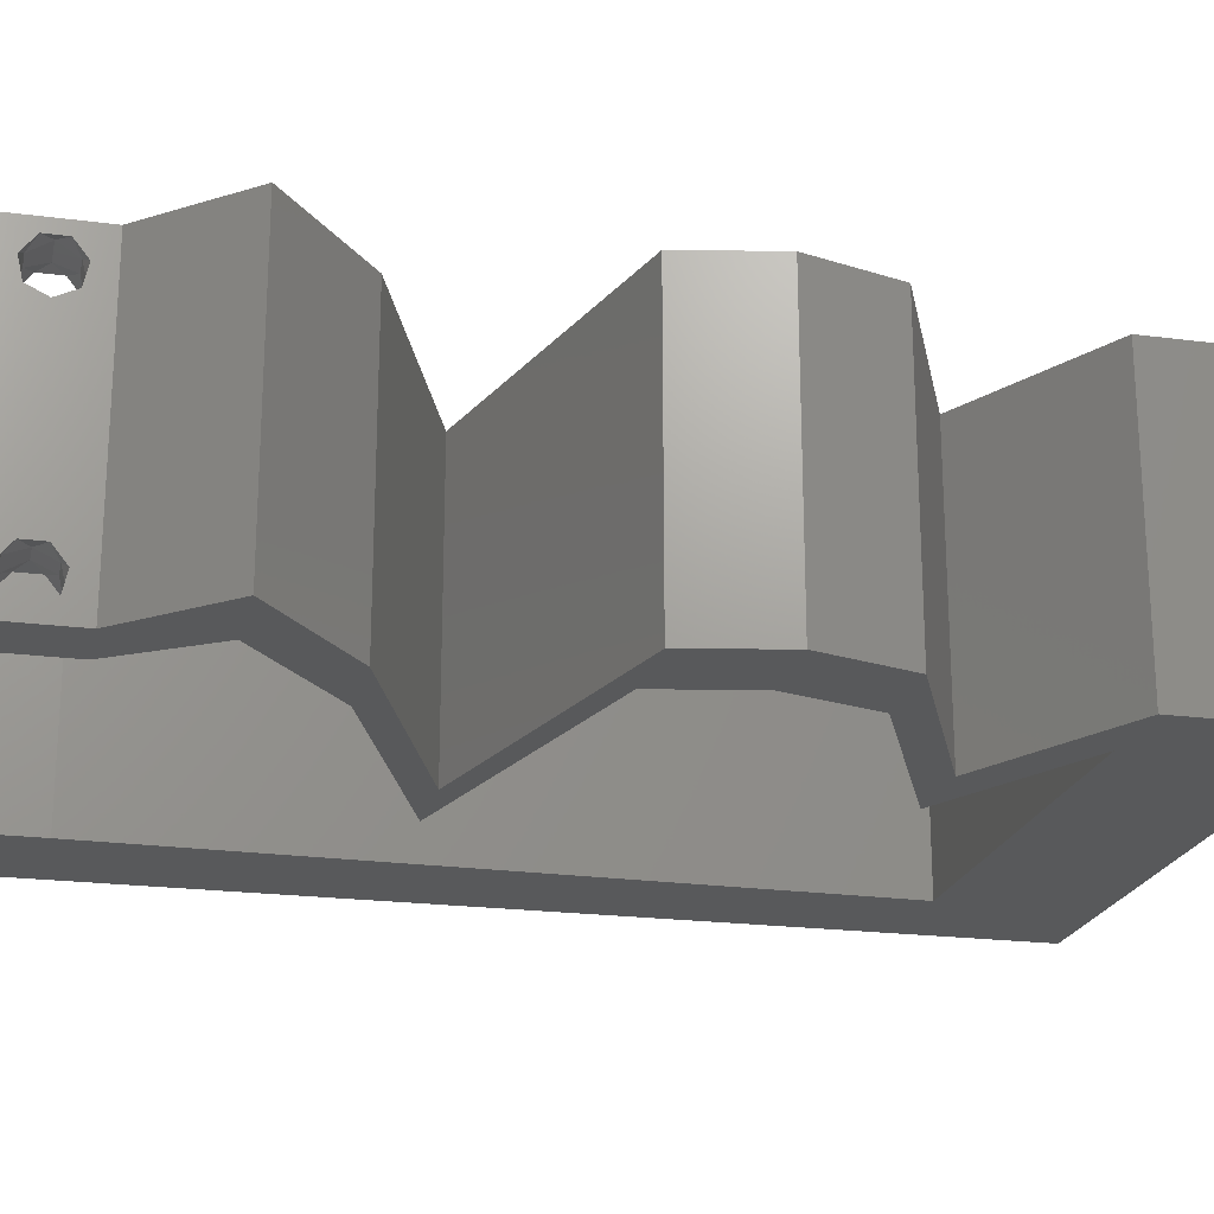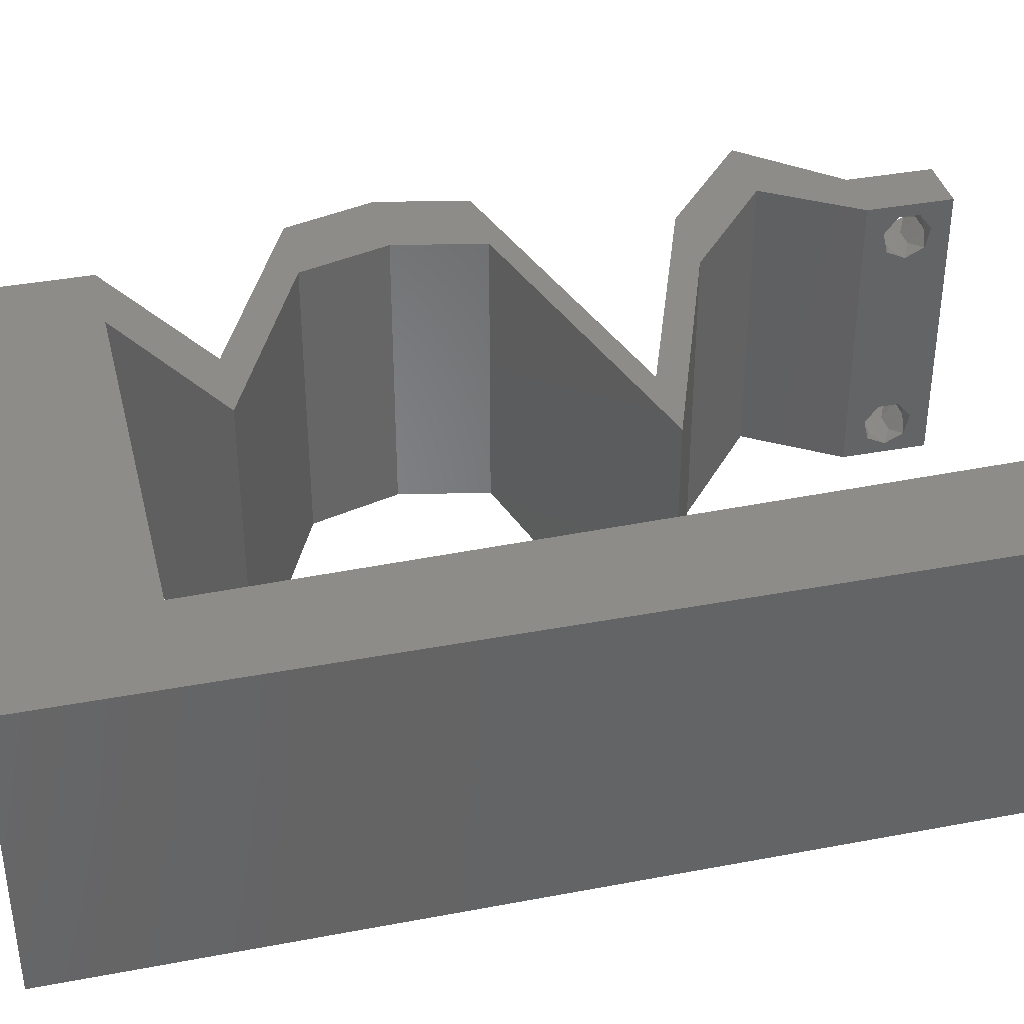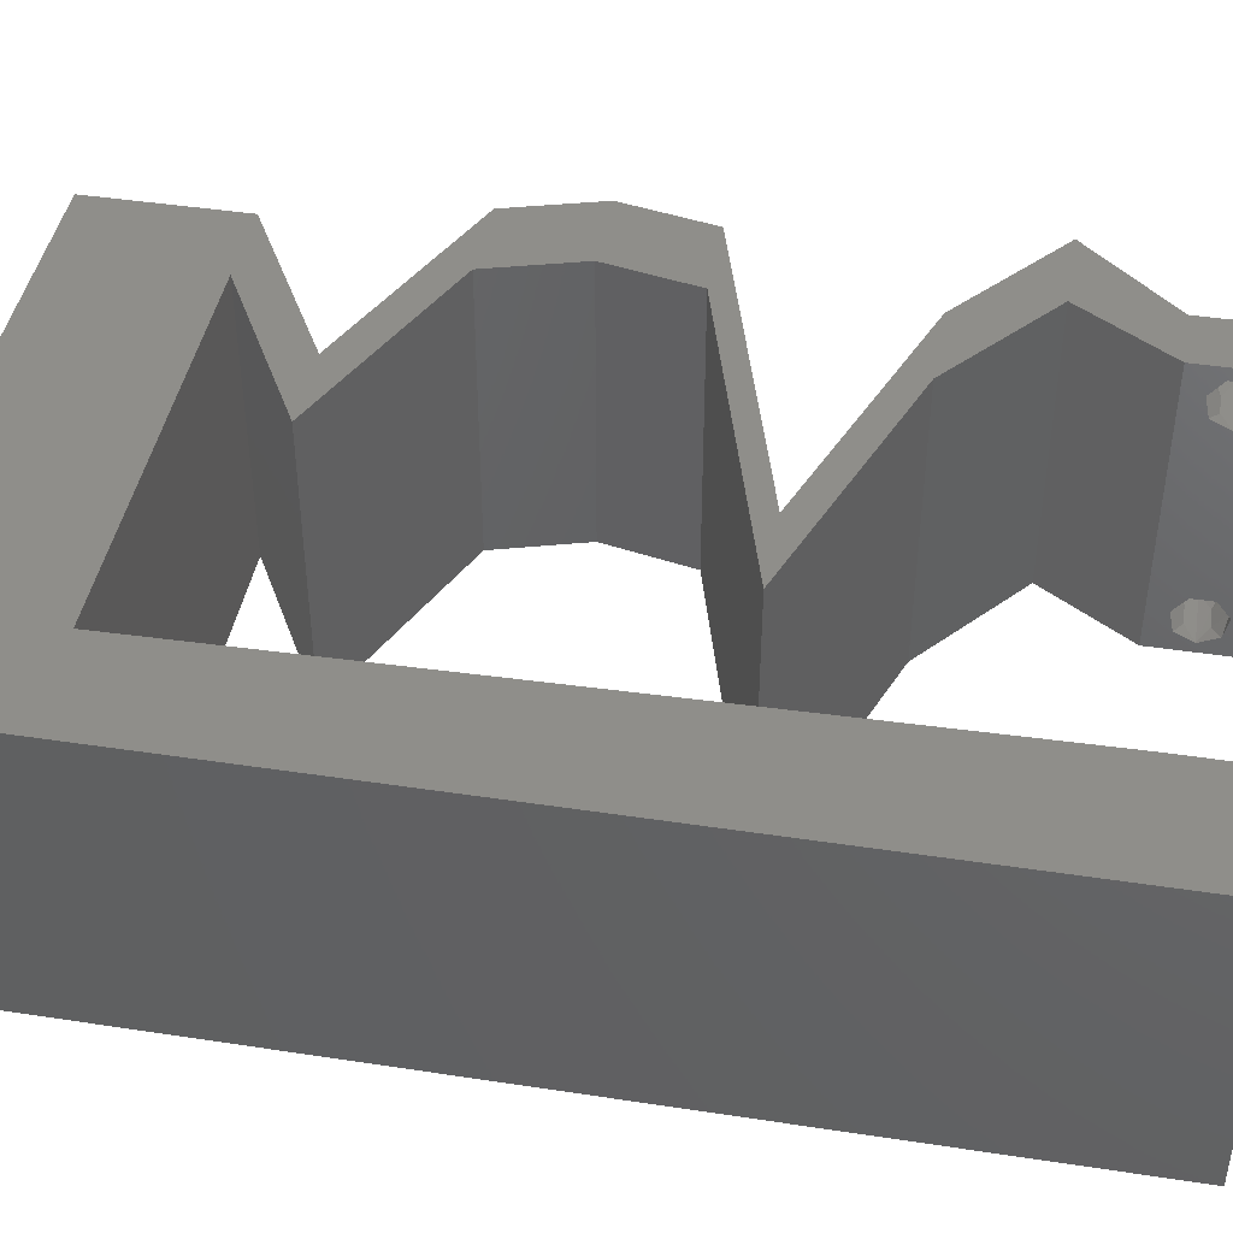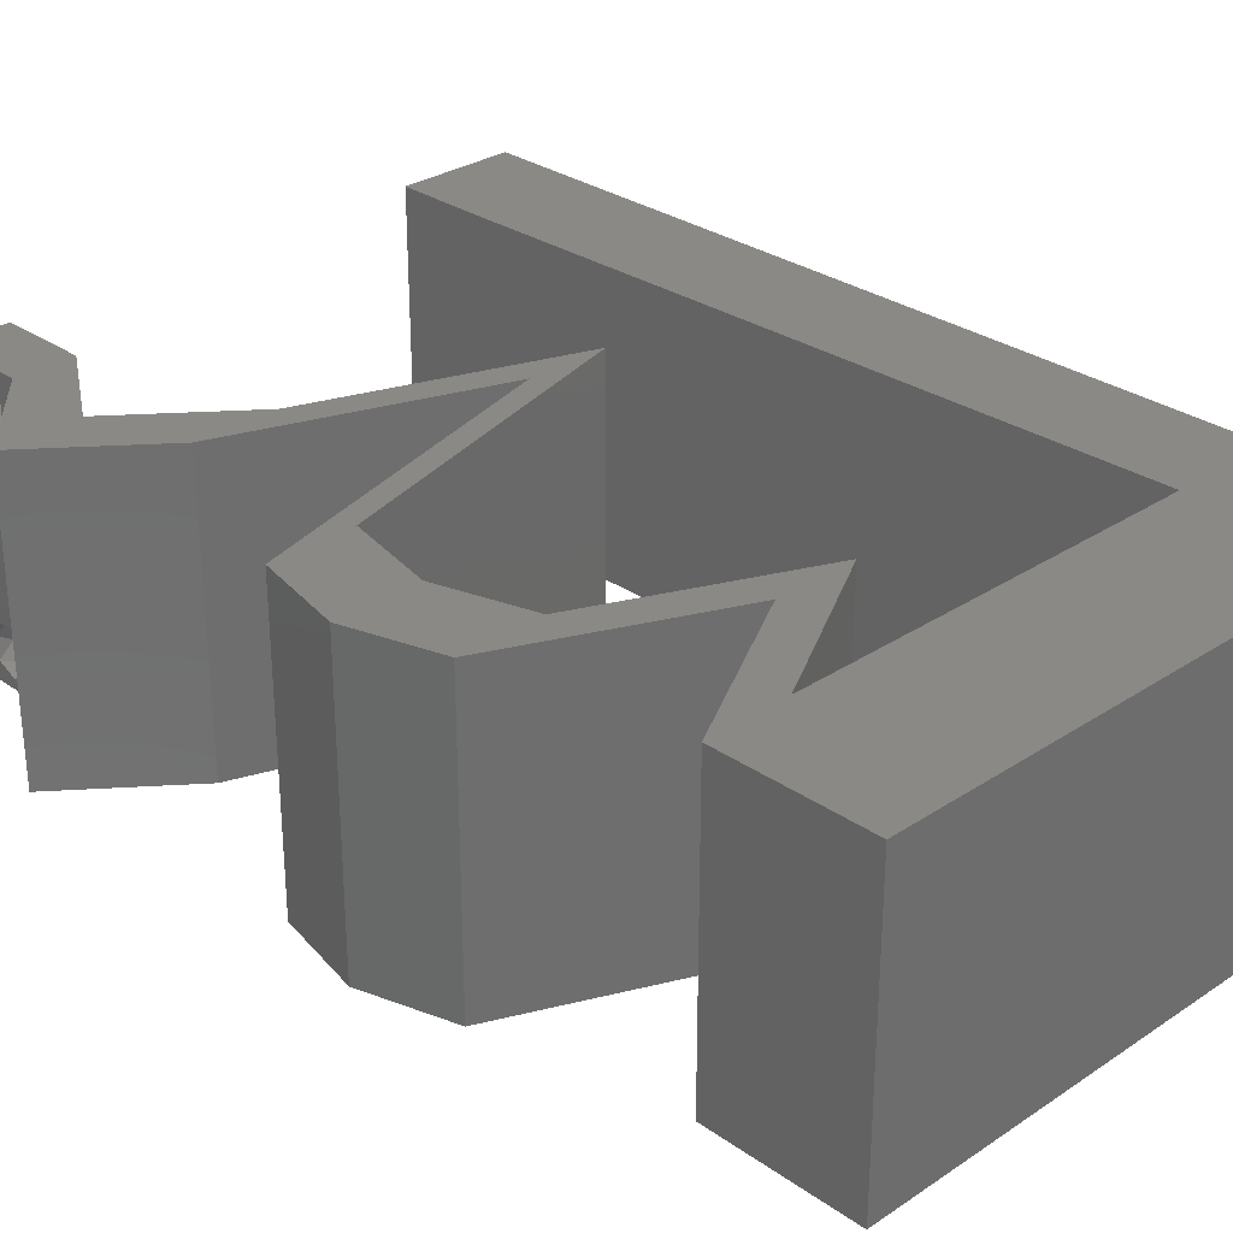
<metadata>
{"format":"stl","ext":"stl","renderer":"f3d","projection":"perspective","resolution":1024,"background":"white","views":[{"elev":-21.4,"azim":76.9,"up":"+Z"},{"elev":37.7,"azim":-103.6,"up":"+Z"},{"elev":43.4,"azim":-79.8,"up":"+Z"},{"elev":29.5,"azim":135.7,"up":"+Z"}]}
</metadata>
<code>
# stl→obj: 265 verts, 534 faces
v 0.04 0 0.01
v 0.04 -0.006 0.01
v 0.04 -0.003738 0.003932
v 0.04 -0.003 0.0159
v 0.04 -0.004657 0.002778
v 0.04 -0.006 0
v 0.04 -0.004329 0.00134
v 0.04 -0.001671 0.00134
v 0.04 0 0
v 0.04 -0.001343 0.002778
v 0.04 -0.003 0.0007
v 0.04 -0.004657 0.01798
v 0.04 -0.003738 0.01913
v 0.04 -0.006 0.02
v 0.04 -0.002262 0.01913
v 0.04 -0.001343 0.01798
v 0.04 0 0.02
v 0.04 -0.001671 0.01654
v 0.04 -0.004329 0.01654
v 0.04 -0.002262 0.003932
v 0.036 -0.006 0.01
v 0.036 0 0.01
v 0.036 -0.003738 0.003932
v 0.036 -0.003 0.0159
v 0.036 -0.004329 0.00134
v 0.036 -0.006 0
v 0.036 -0.004657 0.002778
v 0.036 -0.001343 0.002778
v 0.036 0 0
v 0.036 -0.001671 0.00134
v 0.036 -0.003 0.0007
v 0.036 -0.003738 0.01913
v 0.036 -0.004657 0.01798
v 0.036 -0.006 0.02
v 0.036 -0.001343 0.01798
v 0.036 -0.002262 0.01913
v 0.036 0 0.02
v 0.036 -0.004329 0.01654
v 0.036 -0.001671 0.01654
v 0.036 -0.002262 0.003932
v 0 0.036 0.02
v 0 0.024 0.02
v 0.007462 0.02985 0.02
v 0 -0.006 0.02
v 0.008 -0.006 0.02
v 0.004 -0.002588 0.02
v 0 0.06 0.02
v 0 0.048 0.02
v 0.005385 0.0551 0.02
v 0.007821 0.00995 0.02
v 0.007642 0.0199 0.02
v 0 0.012 0.02
v 0.04273 0.03731 0.02
v 0.03911 0.03109 0.02
v 0.04459 0.03109 0.02
v 0.04328 0.02487 0.02
v 0.03779 0.02487 0.02
v 0.02 0.06 0.02
v 0.02538 0.04975 0.02
v 0.02973 0.05416 0.02
v 0.04 0.04975 0.02
v 0.04 0.06 0.02
v 0.03485 0.05473 0.02
v 0.01624 0.04975 0.02
v 0.03452 0.04975 0.02
v 0.007283 0.0398 0.02
v 0.004 0.004904 0.02
v 0 0 0.02
v 0.008 0 0.02
v 0.03 0.06 0.02
v 0.007104 0.04975 0.02
v 0.01169 0.05423 0.02
v 0.01 0.06 0.02
v 0.038 -0.003 0.02
v 0.03209 0.02177 0.02
v 0.01543 0.01866 0.02
v 0.02393 0.01555 0.02
v 0.02091 0.01866 0.02
v 0.02661 0.02177 0.02
v 0.02942 0.01555 0.02
v 0.03244 0.01244 0.02
v 0.03792 0.01244 0.02
v 0.03444 0.04664 0.02
v 0.02888 0.04353 0.02
v 0.0234 0.04353 0.02
v 0.03032 0.04042 0.02
v 0.02896 0.04664 0.02
v 0.03581 0.04042 0.02
v 0.03725 0.03731 0.02
v 0.04554 0.006219 0.02
v 0.04006 0.006219 0.02
v 0 -0.006 0.01
v 0 -0.003 0.015
v 0 0 0.01
v 0 -0.006 0
v 0 -0.003 0.005
v 0 0 0
v 0.004 -0.006 0.015
v 0.008 -0.006 0.01
v 0.004 -0.006 0.005
v 0.008 -0.006 0
v 0 0.009 0.0114
v 0 0.06 0
v 0 0.051 0.0086
v 0 0.06 0.01
v 0 0.048 0
v 0 0.0415 0.009767
v 0 0.03 0.01
v 0 0.036 0
v 0 0.024 0
v 0 0.0185 0.01023
v 0 0.012 0
v 0 0.005337 0.005128
v 0 0.05466 0.01487
v 0.007462 0.02985 0
v 0.004 -0.002588 0
v 0.005385 0.0551 0
v 0.007642 0.0199 0
v 0.007821 0.00995 0
v 0.03911 0.03109 0
v 0.04273 0.03731 0
v 0.04459 0.03109 0
v 0.04328 0.02487 0
v 0.03779 0.02487 0
v 0.02 0.06 0
v 0.02973 0.05416 0
v 0.02538 0.04975 0
v 0.04 0.04975 0
v 0.03485 0.05473 0
v 0.04 0.06 0
v 0.01624 0.04975 0
v 0.03452 0.04975 0
v 0.007283 0.0398 0
v 0.004 0.004904 0
v 0.008 0 0
v 0.03 0.06 0
v 0.007104 0.04975 0
v 0.01169 0.05423 0
v 0.01 0.06 0
v 0.038 -0.003 0
v 0.03209 0.02177 0
v 0.01543 0.01866 0
v 0.02091 0.01866 0
v 0.02393 0.01555 0
v 0.02661 0.02177 0
v 0.02942 0.01555 0
v 0.03244 0.01244 0
v 0.03792 0.01244 0
v 0.03444 0.04664 0
v 0.02888 0.04353 0
v 0.03032 0.04042 0
v 0.0234 0.04353 0
v 0.02896 0.04664 0
v 0.03581 0.04042 0
v 0.03725 0.03731 0
v 0.04554 0.006219 0
v 0.04006 0.006219 0
v 0.008 0 0.01
v 0.008 -0.003 0.015
v 0.008 -0.003 0.005
v 0.015 0.06 0.01134
v 0.025 0.06 0.008977
v 0.006575 0.06 0.007337
v 0.03344 0.06 0.01273
v 0.04 0.06 0.01
v 0.03407 0.06 0.005945
v 0.005798 0.06 0.01422
v 0.04 0.05487 0.005
v 0.04 0.05487 0.015
v 0.04 0.04975 0.01
v 0.02888 0.04353 0.01
v 0.03571 0.04047 0.007625
v 0.04273 0.03731 0.01
v 0.03312 0.04163 0.01461
v 0.03788 0.03949 0.01464
v 0.04366 0.0342 0.015
v 0.04459 0.03109 0.01
v 0.04366 0.0342 0.005
v 0.04393 0.02798 0.015
v 0.04328 0.02487 0.01
v 0.04393 0.02798 0.005
v 0.02966 0.02109 0.0112
v 0.02091 0.01866 0.01
v 0.03661 0.02302 0.0069
v 0.03689 0.0231 0.01361
v 0.02799 0.01607 0.007725
v 0.03792 0.01244 0.01
v 0.03163 0.01474 0.01332
v 0.03349 0.01406 0.005243
v 0.02613 0.01675 0.01425
v 0.04173 0.009328 0.015
v 0.04554 0.006219 0.01
v 0.04173 0.009328 0.005
v 0.04277 0.003109 0.015
v 0.04277 0.003109 0.005
v 0.04006 0.006219 0.01
v 0.03803 0.003109 0.015
v 0.03803 0.003109 0.005
v 0.03625 0.009328 0.015
v 0.03244 0.01244 0.01
v 0.03625 0.009328 0.005
v 0.02536 0.01502 0.007725
v 0.01543 0.01866 0.01
v 0.02172 0.01636 0.01332
v 0.01986 0.01704 0.005243
v 0.02722 0.01435 0.01425
v 0.02905 0.02244 0.0112
v 0.03779 0.02487 0.01
v 0.02209 0.02051 0.0069
v 0.02181 0.02043 0.01361
v 0.03845 0.02798 0.015
v 0.03911 0.03109 0.01
v 0.03845 0.02798 0.005
v 0.03818 0.0342 0.015
v 0.03725 0.03731 0.01
v 0.03818 0.0342 0.005
v 0.03042 0.04038 0.007625
v 0.0234 0.04353 0.01
v 0.03301 0.03922 0.01461
v 0.02825 0.04135 0.01464
v 0.03452 0.04975 0.01
v 0.02081 0.04975 0.01209
v 0.02799 0.04975 0.01321
v 0.007104 0.04975 0.01
v 0.01363 0.04975 0.01321
v 0.02814 0.04975 0.006401
v 0.01348 0.04975 0.006401
v 0.02081 0.04975 0.004909
v 0.007731 0.01492 0.008618
v 0.007373 0.03482 0.01138
v 0.007552 0.02487 0.01
v 0.007882 0.006549 0.01266
v 0.007222 0.0432 0.007336
v 0.007208 0.04396 0.01421
v 0.007896 0.005786 0.00579
v 0.0375 -0.003738 0.01607
v 0.0385 -0.002262 0.01607
v 0.03888 -0.003738 0.01607
v 0.03712 -0.002262 0.01607
v 0.03873 -0.001671 0.01866
v 0.03727 -0.001343 0.01722
v 0.03875 -0.001343 0.01722
v 0.03725 -0.001671 0.01866
v 0.03873 -0.004657 0.01722
v 0.03727 -0.004329 0.01866
v 0.03875 -0.004329 0.01866
v 0.03725 -0.004657 0.01722
v 0.03802 -0.003011 0.0193
v 0.03687 -0.002995 0.0193
v 0.03916 -0.003 0.0193
v 0.03727 -0.002262 0.0008684
v 0.03873 -0.003738 0.0008684
v 0.03726 -0.003758 0.0008785
v 0.03874 -0.002242 0.0008785
v 0.03873 -0.001343 0.002022
v 0.03727 -0.001671 0.00346
v 0.03725 -0.001343 0.002022
v 0.03873 -0.003 0.0041
v 0.03725 -0.003 0.0041
v 0.03875 -0.001671 0.00346
v 0.03727 -0.004657 0.002022
v 0.03875 -0.004657 0.002022
v 0.03798 -0.004322 0.003468
v 0.03913 -0.004332 0.003456
v 0.03684 -0.004329 0.00346
f 1 2 3
f 1 4 2
f 5 6 7
f 8 9 10
f 8 11 9
f 6 11 7
f 12 13 14
f 15 16 17
f 13 17 14
f 15 17 13
f 6 9 11
f 5 2 6
f 17 18 1
f 16 18 17
f 2 19 14
f 19 12 14
f 9 1 10
f 1 18 4
f 4 19 2
f 20 1 3
f 10 1 20
f 3 2 5
f 21 22 23
f 24 22 21
f 25 26 27
f 28 29 30
f 30 29 31
f 31 26 25
f 32 33 34
f 35 36 37
f 34 37 32
f 34 33 38
f 32 37 36
f 37 39 35
f 29 26 31
f 27 26 21
f 34 38 21
f 37 22 39
f 22 29 28
f 21 38 24
f 39 22 24
f 21 23 27
f 23 22 40
f 40 22 28
f 41 42 43
f 44 45 46
f 47 48 49
f 50 51 52
f 53 54 55
f 55 54 56
f 54 57 56
f 58 59 60
f 61 62 63
f 59 58 64
f 59 65 60
f 66 41 43
f 67 68 46
f 69 67 46
f 70 58 60
f 65 61 63
f 42 51 43
f 48 71 49
f 64 58 72
f 50 52 67
f 58 73 72
f 34 14 74
f 62 70 63
f 71 64 72
f 17 37 74
f 73 47 49
f 45 69 46
f 68 44 46
f 60 65 63
f 49 71 72
f 70 60 63
f 73 49 72
f 52 68 67
f 57 75 56
f 76 77 78
f 78 79 76
f 79 78 75
f 77 80 78
f 81 82 80
f 14 17 74
f 37 34 74
f 80 77 81
f 75 57 79
f 69 50 67
f 61 65 83
f 84 85 86
f 85 84 87
f 84 83 87
f 86 88 84
f 89 54 53
f 89 53 88
f 90 82 91
f 91 82 81
f 17 90 91
f 37 17 91
f 89 88 86
f 83 65 87
f 71 48 66
f 52 51 42
f 48 41 66
f 92 93 94
f 68 93 44
f 95 96 97
f 94 96 92
f 44 93 92
f 94 93 68
f 92 96 95
f 97 96 94
f 45 98 99
f 92 98 44
f 95 100 92
f 99 100 101
f 44 98 45
f 99 98 92
f 101 100 95
f 92 100 99
f 68 102 94
f 103 104 105
f 106 104 103
f 52 102 68
f 107 108 41
f 109 108 107
f 109 107 106
f 41 108 42
f 110 108 109
f 111 108 110
f 42 111 52
f 48 107 41
f 112 111 110
f 42 108 111
f 97 113 112
f 47 114 48
f 48 104 107
f 112 102 111
f 112 113 102
f 48 114 104
f 111 102 52
f 107 104 106
f 105 114 47
f 94 113 97
f 102 113 94
f 104 114 105
f 109 115 110
f 95 116 101
f 103 117 106
f 118 119 112
f 120 121 122
f 122 123 120
f 120 123 124
f 125 126 127
f 128 129 130
f 127 131 125
f 127 126 132
f 133 115 109
f 134 116 97
f 135 116 134
f 136 126 125
f 132 129 128
f 115 118 110
f 106 117 137
f 131 138 125
f 119 134 112
f 125 138 139
f 26 140 6
f 130 129 136
f 137 138 131
f 9 140 29
f 139 117 103
f 101 116 135
f 97 116 95
f 126 129 132
f 117 138 137
f 136 129 126
f 139 138 117
f 112 134 97
f 124 123 141
f 142 143 144
f 143 142 145
f 145 141 143
f 144 143 146
f 147 146 148
f 6 140 9
f 29 140 26
f 146 147 144
f 141 145 124
f 135 134 119
f 128 149 132
f 150 151 152
f 152 153 150
f 150 153 149
f 151 150 154
f 155 121 120
f 154 121 155
f 156 157 148
f 157 147 148
f 9 157 156
f 29 157 9
f 155 151 154
f 149 153 132
f 137 133 106
f 110 118 112
f 106 133 109
f 158 159 99
f 45 159 69
f 135 160 101
f 99 160 158
f 69 159 158
f 99 159 45
f 101 160 99
f 158 160 135
f 139 161 125
f 70 162 58
f 161 162 125
f 58 162 161
f 139 163 161
f 70 164 162
f 125 162 136
f 58 161 73
f 103 163 139
f 105 163 103
f 62 164 70
f 165 164 62
f 162 166 136
f 161 167 73
f 164 166 162
f 163 167 161
f 136 166 130
f 130 166 165
f 47 167 105
f 73 167 47
f 105 167 163
f 165 166 164
f 130 168 128
f 61 169 62
f 62 169 165
f 170 169 61
f 170 168 169
f 169 168 165
f 165 168 130
f 128 168 170
f 171 170 83
f 149 170 171
f 170 61 83
f 83 84 171
f 149 128 170
f 171 150 149
f 150 172 154
f 154 172 121
f 171 172 150
f 121 172 173
f 84 174 171
f 173 175 53
f 172 174 175
f 53 175 88
f 88 174 84
f 175 174 88
f 171 174 172
f 173 172 175
f 55 176 53
f 173 176 177
f 121 178 122
f 177 178 173
f 53 176 173
f 177 176 55
f 173 178 121
f 122 178 177
f 56 179 55
f 177 179 180
f 122 181 123
f 180 181 177
f 55 179 177
f 180 179 56
f 177 181 122
f 123 181 180
f 141 182 143
f 183 182 78
f 78 182 75
f 123 184 141
f 75 185 56
f 180 184 123
f 141 184 182
f 56 185 180
f 182 184 185
f 75 182 185
f 185 184 180
f 143 182 183
f 143 186 146
f 183 186 143
f 187 188 82
f 82 188 80
f 148 189 187
f 78 190 183
f 146 189 148
f 80 190 78
f 187 189 188
f 188 189 186
f 190 186 183
f 186 189 146
f 190 188 186
f 80 188 190
f 82 191 187
f 192 191 90
f 187 193 148
f 156 193 192
f 90 191 82
f 187 191 192
f 148 193 156
f 192 193 187
f 90 194 192
f 1 194 17
f 9 195 1
f 192 195 156
f 17 194 90
f 192 194 1
f 156 195 9
f 1 195 192
f 2 14 34
f 21 2 34
f 26 6 2
f 26 2 21
f 196 197 91
f 37 197 22
f 157 198 196
f 22 198 29
f 22 197 196
f 91 197 37
f 29 198 157
f 196 198 22
f 91 199 196
f 200 199 81
f 196 201 157
f 147 201 200
f 81 199 91
f 196 199 200
f 157 201 147
f 200 201 196
f 147 202 144
f 200 202 147
f 203 204 76
f 76 204 77
f 142 205 203
f 81 206 200
f 144 205 142
f 77 206 81
f 203 205 204
f 204 205 202
f 206 202 200
f 202 205 144
f 206 204 202
f 77 204 206
f 145 207 124
f 208 207 57
f 57 207 79
f 142 209 145
f 79 210 76
f 203 209 142
f 145 209 207
f 76 210 203
f 207 209 210
f 79 207 210
f 210 209 203
f 124 207 208
f 54 211 57
f 208 211 212
f 124 213 120
f 212 213 208
f 57 211 208
f 212 211 54
f 208 213 124
f 120 213 212
f 89 214 54
f 212 214 215
f 215 216 212
f 120 216 155
f 54 214 212
f 215 214 89
f 212 216 120
f 155 216 215
f 151 217 152
f 155 217 151
f 152 217 218
f 215 217 155
f 89 219 215
f 218 220 85
f 217 219 220
f 85 220 86
f 86 219 89
f 220 219 86
f 218 217 220
f 215 219 217
f 221 218 87
f 153 218 221
f 218 85 87
f 221 87 65
f 153 152 218
f 221 132 153
f 64 222 59
f 65 223 221
f 224 225 71
f 71 225 64
f 59 223 65
f 221 226 132
f 137 227 224
f 222 227 228
f 228 226 222
f 132 226 127
f 131 227 137
f 225 227 222
f 222 226 223
f 64 225 222
f 222 223 59
f 127 228 131
f 228 227 131
f 127 226 228
f 223 226 221
f 224 227 225
f 50 229 51
f 133 230 115
f 230 231 115
f 115 231 118
f 229 231 51
f 50 232 229
f 133 233 230
f 118 231 229
f 43 231 230
f 51 231 43
f 43 230 66
f 118 229 119
f 69 232 50
f 137 233 133
f 158 232 69
f 224 233 137
f 230 234 66
f 229 235 119
f 71 234 224
f 135 235 158
f 233 234 230
f 232 235 229
f 119 235 135
f 66 234 71
f 224 234 233
f 158 235 232
f 4 24 236
f 24 4 237
f 4 236 238
f 24 237 239
f 240 241 242
f 241 240 243
f 244 245 246
f 245 244 247
f 240 248 243
f 241 237 242
f 243 248 249
f 248 240 250
f 244 236 247
f 237 241 239
f 236 244 238
f 246 245 248
f 16 15 240
f 35 39 241
f 33 32 245
f 16 240 242
f 35 241 243
f 13 12 246
f 18 16 242
f 36 35 243
f 237 18 242
f 33 245 247
f 236 38 247
f 38 33 247
f 12 19 244
f 12 244 246
f 246 248 250
f 248 245 249
f 245 32 249
f 240 15 250
f 241 39 239
f 13 246 250
f 36 243 249
f 244 19 238
f 24 38 236
f 4 18 237
f 19 4 238
f 39 24 239
f 32 36 249
f 15 13 250
f 31 11 251
f 11 31 252
f 252 31 253
f 251 11 254
f 255 256 257
f 256 258 259
f 258 256 260
f 256 255 260
f 251 255 257
f 252 261 262
f 261 263 262
f 255 251 254
f 261 252 253
f 262 263 264
f 263 261 265
f 259 258 263
f 40 28 256
f 25 27 261
f 8 10 255
f 20 3 258
f 256 28 257
f 40 256 259
f 20 258 260
f 255 10 260
f 28 30 257
f 23 40 259
f 5 7 262
f 10 20 260
f 30 31 251
f 7 11 252
f 30 251 257
f 7 252 262
f 259 263 265
f 263 258 264
f 25 261 253
f 8 255 254
f 258 3 264
f 261 27 265
f 23 259 265
f 5 262 264
f 3 5 264
f 27 23 265
f 11 8 254
f 31 25 253

</code>
